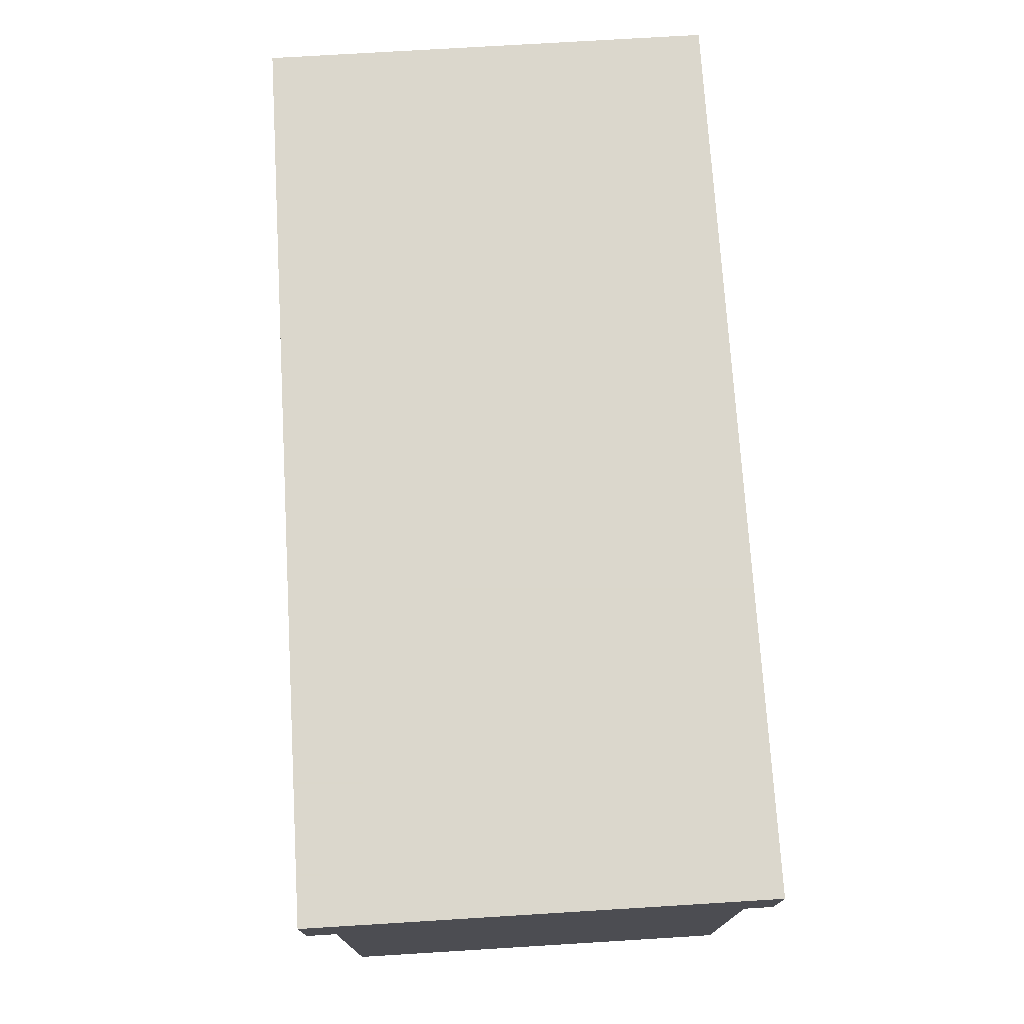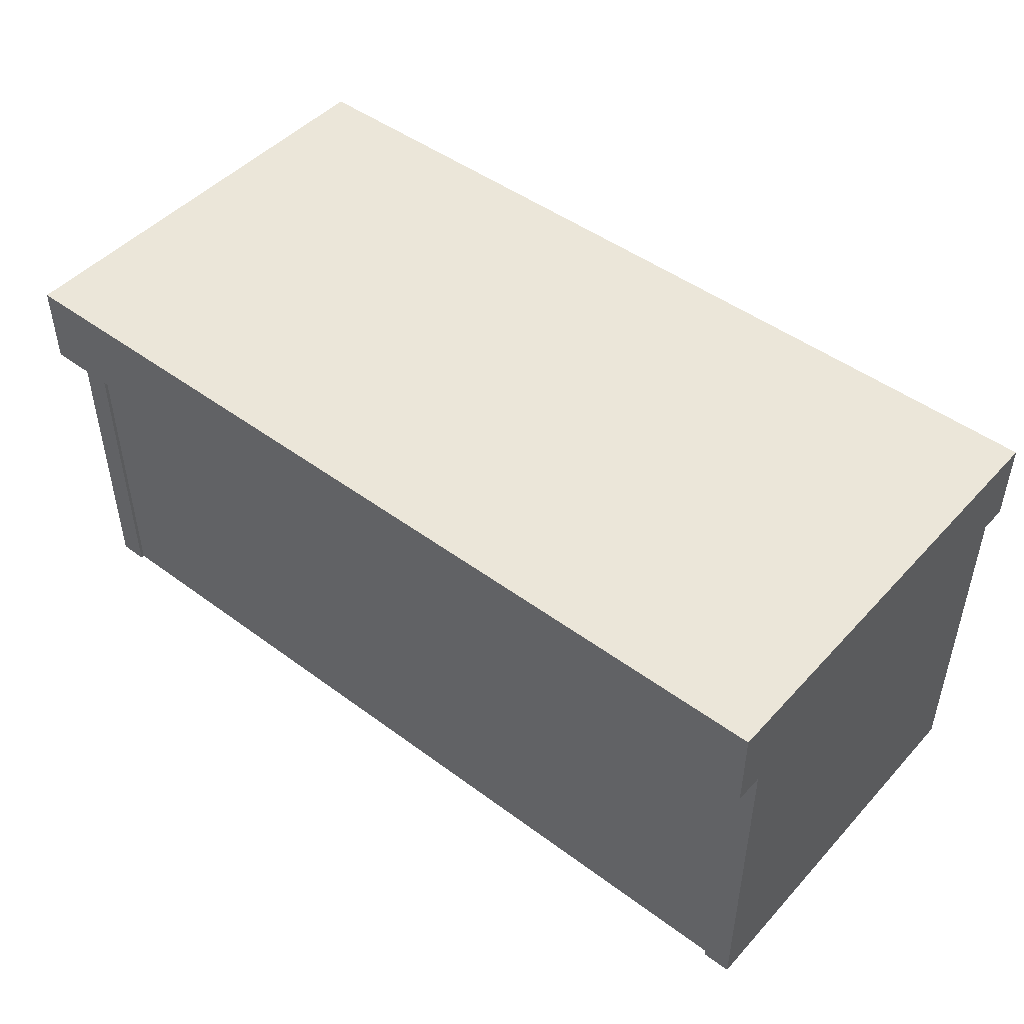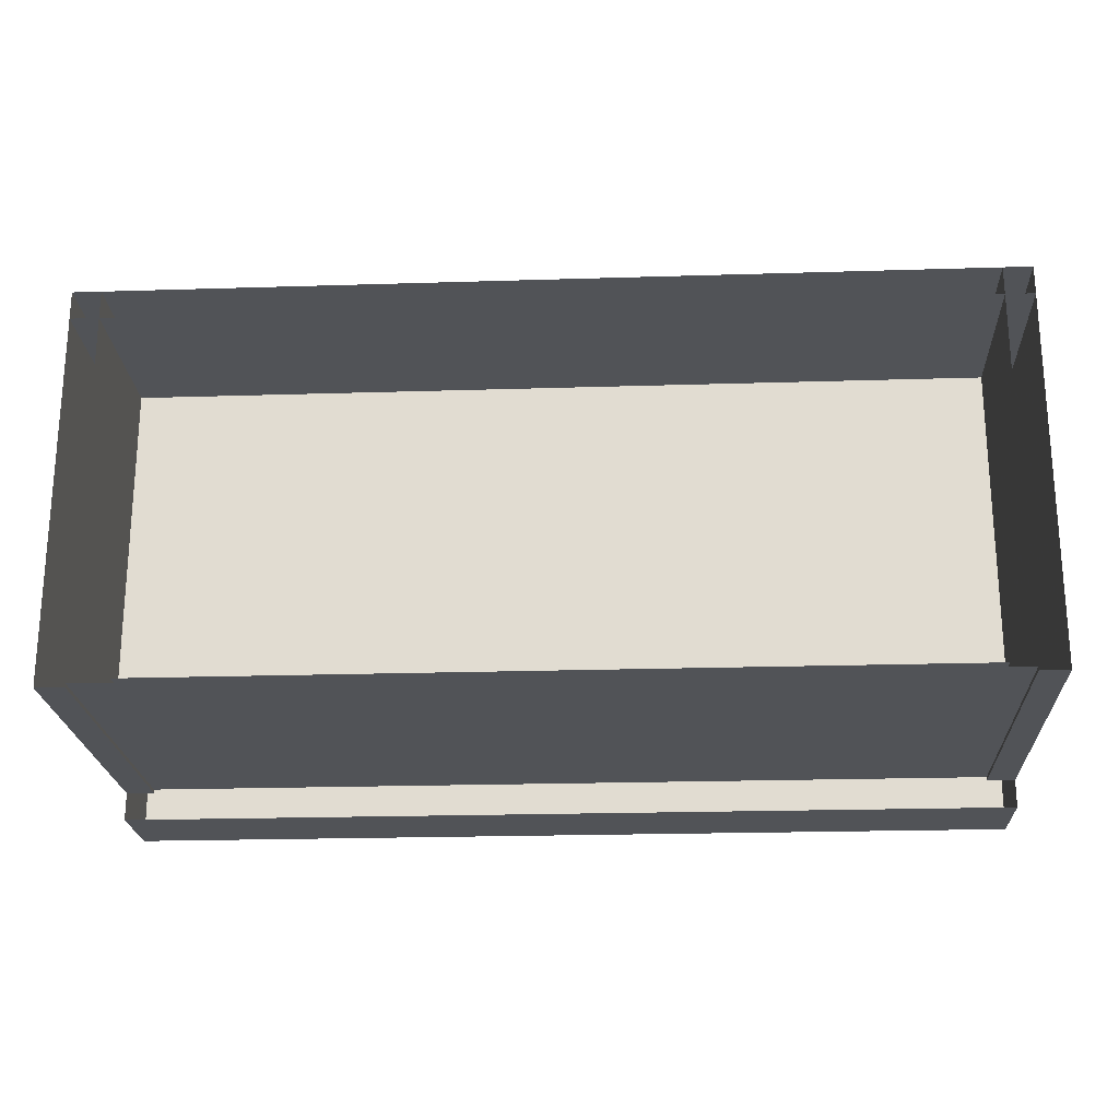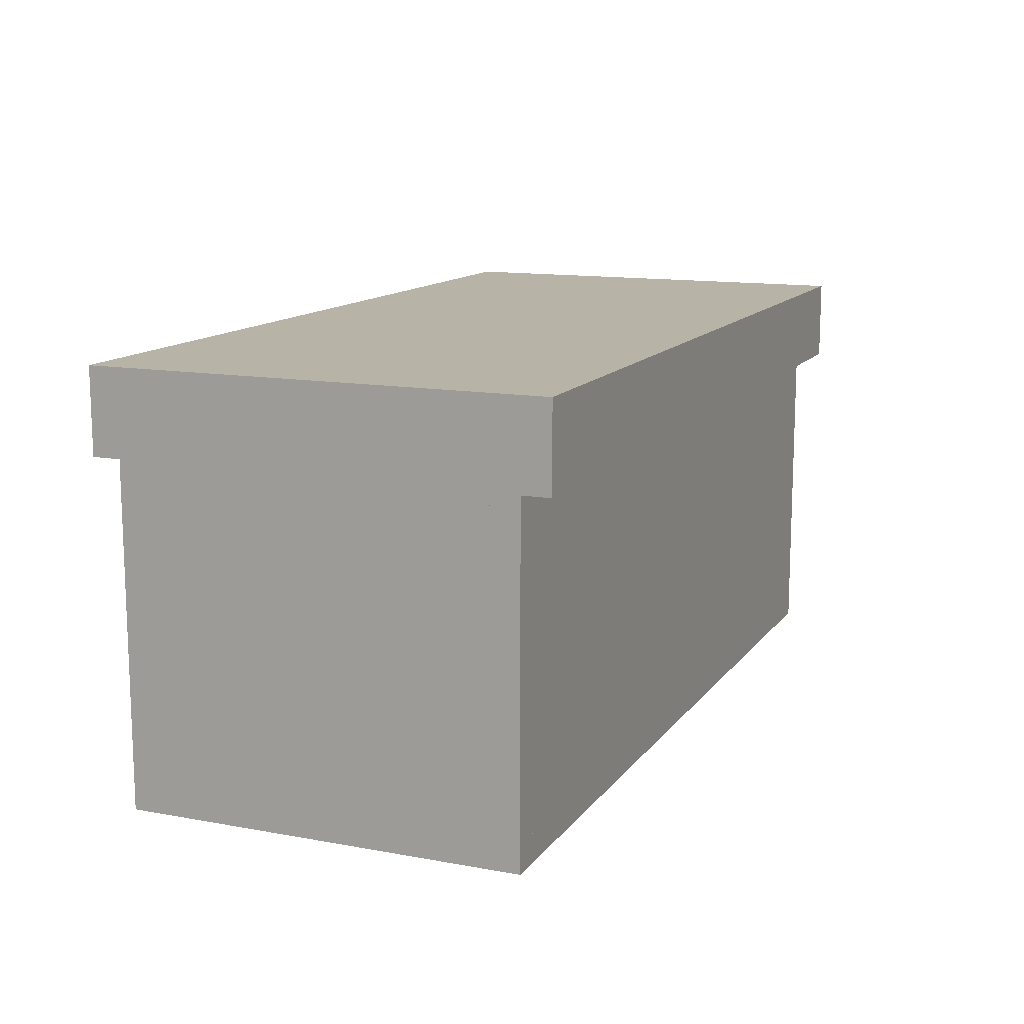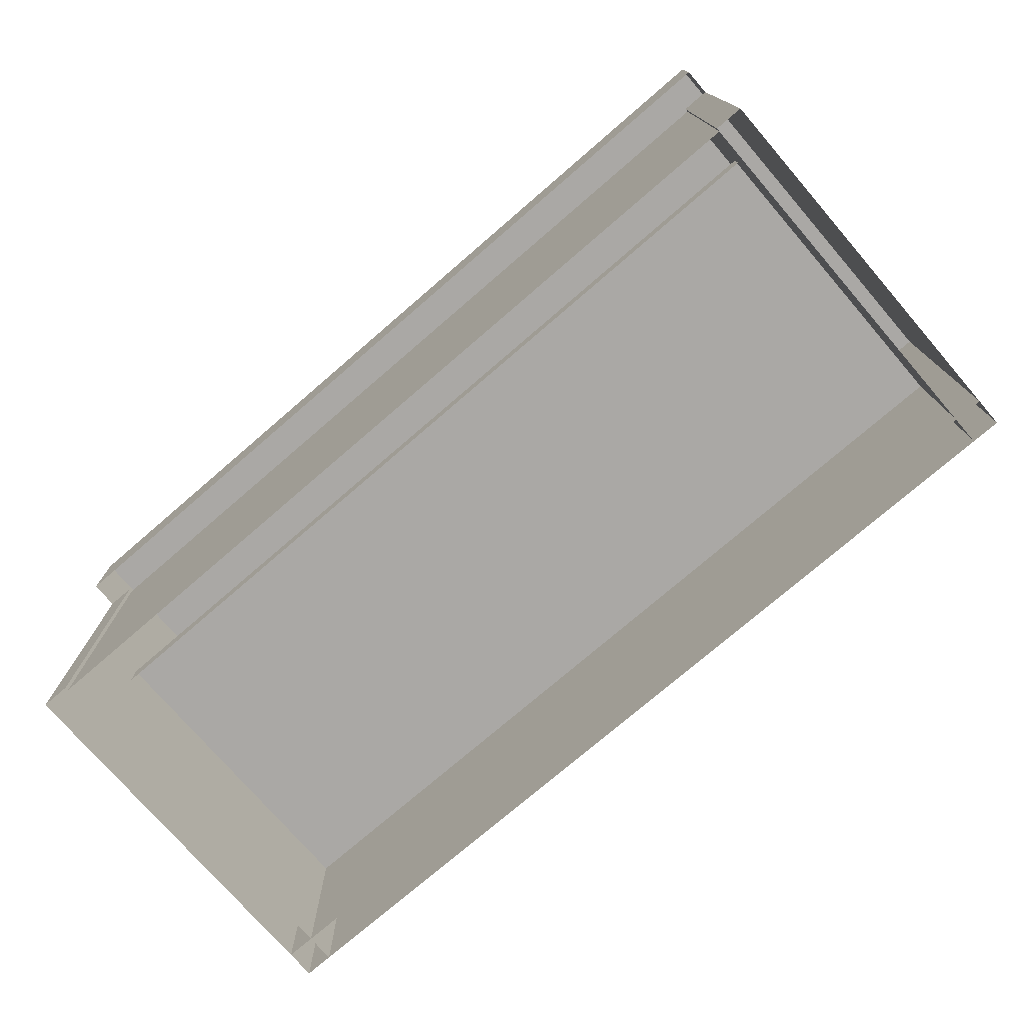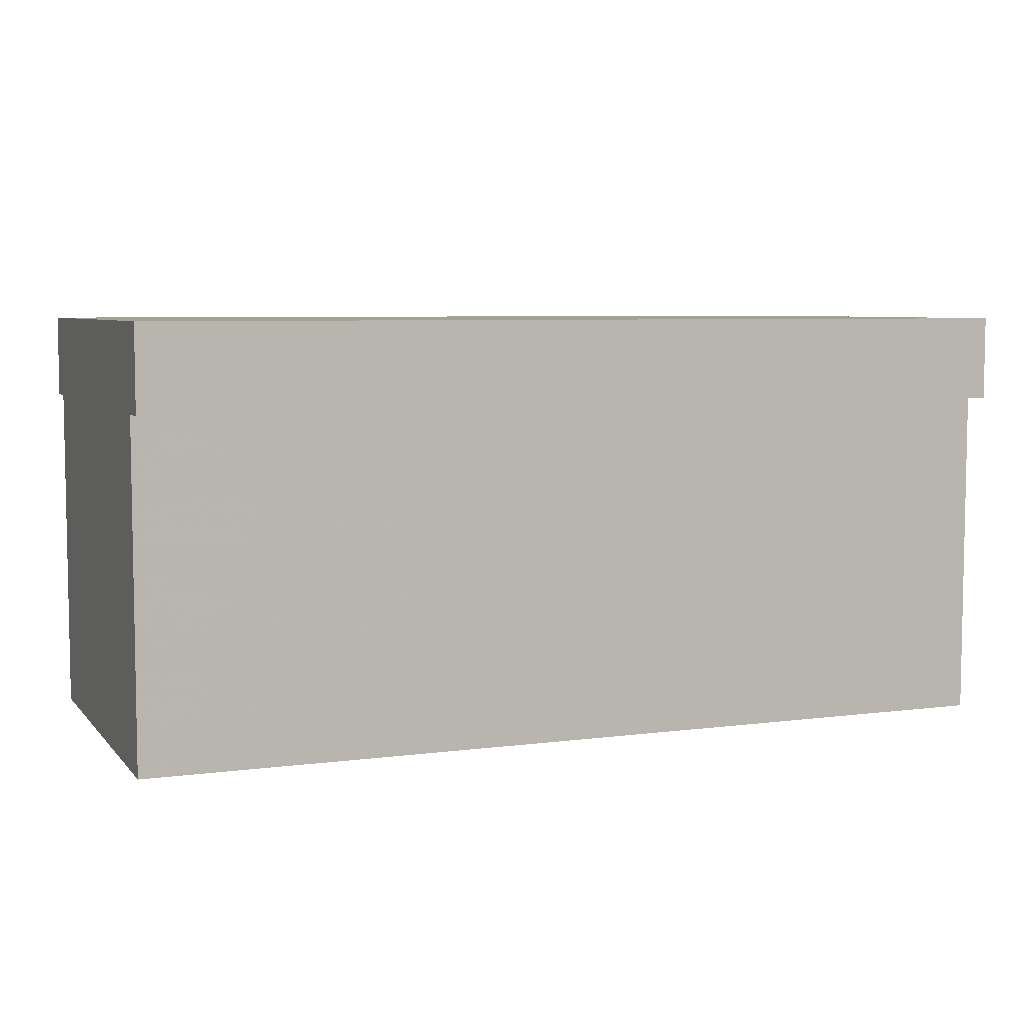
<metadata>
{"format":"obj","ext":"obj","renderer":"f3d","projection":"perspective","resolution":1024,"background":"white","views":[{"elev":73.4,"azim":86.5,"up":"+Y"},{"elev":47.3,"azim":-140.1,"up":"+Y"},{"elev":-22.1,"azim":3.1,"up":"+Z"},{"elev":12.9,"azim":-67.2,"up":"+Y"},{"elev":-75.2,"azim":-139.2,"up":"+Y"},{"elev":6.2,"azim":-21.6,"up":"+Y"}]}
</metadata>
<code>
v -0.9375 0.75 -0.4297
v -0.9375 0 -0.4297
v 0.9375 0 -0.4297
v 0.9375 0.75 -0.4297
v -1 0 0.375
v 1 0 0.375
v 1 0.75 0.375
v -1 0.75 0.375
v -1 0.75 0.4375
v 1 0.75 0.4375
v 1 0 0.4375
v -1 0 0.4375
v -1 0.75 -0.4375
v -0.9375 0.75 -0.4375
v -0.9375 0.75 0.4375
v -0.9375 0 0.4375
v -0.9375 0.375 -0.3125
v -0.9375 0.3125 -0.3125
v 0.9375 0.3125 -0.3125
v 0.9375 0.375 -0.3125
v 0.9375 0.375 0.375
v -0.9375 0.375 0.375
v -1 0 -0.4375
v -0.9375 0 -0.4375
v 0.9375 0 0.4375
v 0.9375 0 -0.4375
v 0.9375 0.75 -0.4375
v 0.9375 0.75 0.4375
v 1 0 -0.4375
v 1 0.75 -0.4375
v 1 0.75 -0.5
v 1 0.9375 -0.5
v -1 0.9375 -0.5
v -1 0.75 -0.5
v -1 0.9375 0.5
v -1 0.75 0.5
v 1 0.9375 0.5
v 1 0.75 0.5
v -1 0.125 -0.5
v 1 0.125 -0.5
v -1 1.375 -0.5
v -1 1.375 0.5
v 1 1.375 0.5
v -1 0.125 0.5
v -1 1.312 -0.5
v -1 1.312 0.5
v -1 0.1875 -0.5
v 1 1.312 0.5
v 1 1.312 -0.5
v 1 0.1875 0.5
v -0.9375 0.75 -0.4297
v -0.9375 0.75 -0.4297
v -0.9375 0.75 -0.4297
v -0.9375 0.75 -0.4297
f 1 2 3
f 1 3 4
f 5 6 7
f 5 7 8
f 9 10 11
f 9 11 12
f 9 12 13
f 9 13 14
f 9 14 15
f 9 15 16
f 9 16 12
f 17 18 19
f 17 19 20
f 17 20 21
f 17 21 22
f 12 23 13
f 13 23 14
f 14 23 24
f 14 24 15
f 15 24 16
f 25 26 27
f 25 27 28
f 25 28 11
f 11 28 10
f 11 10 29
f 29 10 30
f 29 30 26
f 26 30 27
f 27 30 28
f 28 30 10
f 31 32 33
f 31 33 34
f 34 33 35
f 34 35 36
f 36 35 37
f 36 37 38
f 38 37 32
f 38 32 31
f 33 32 37
f 33 37 35

</code>
